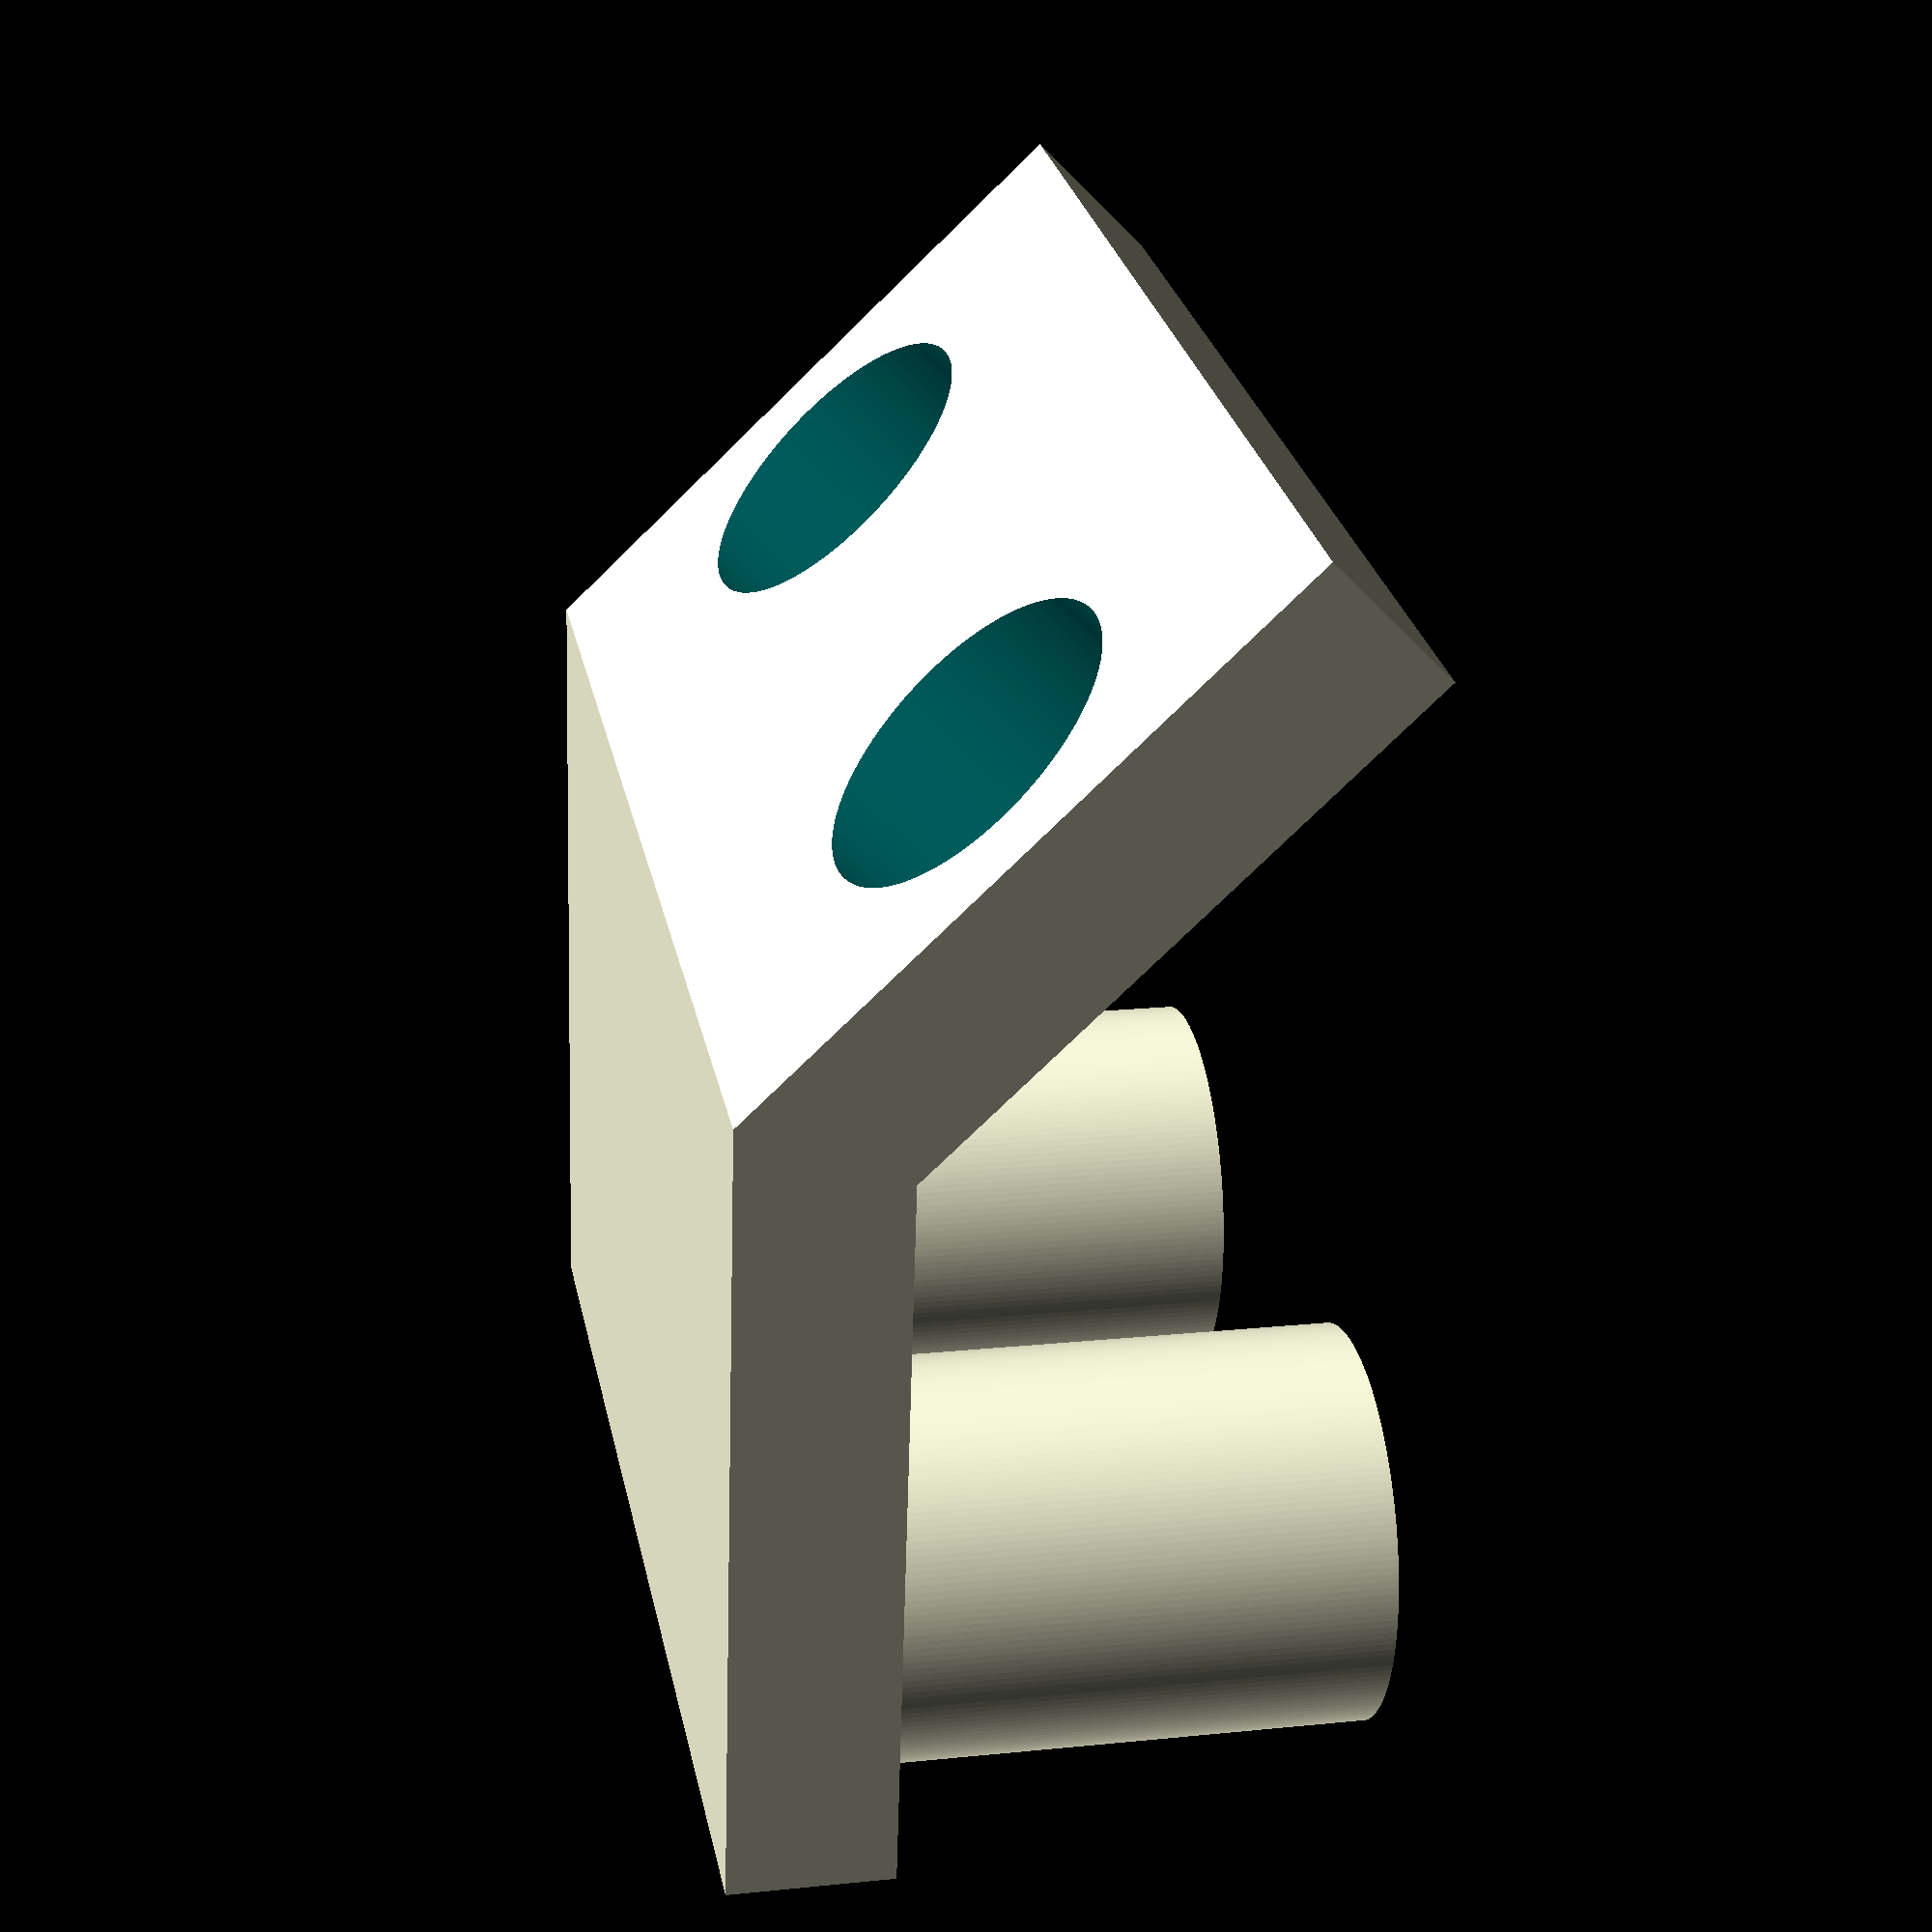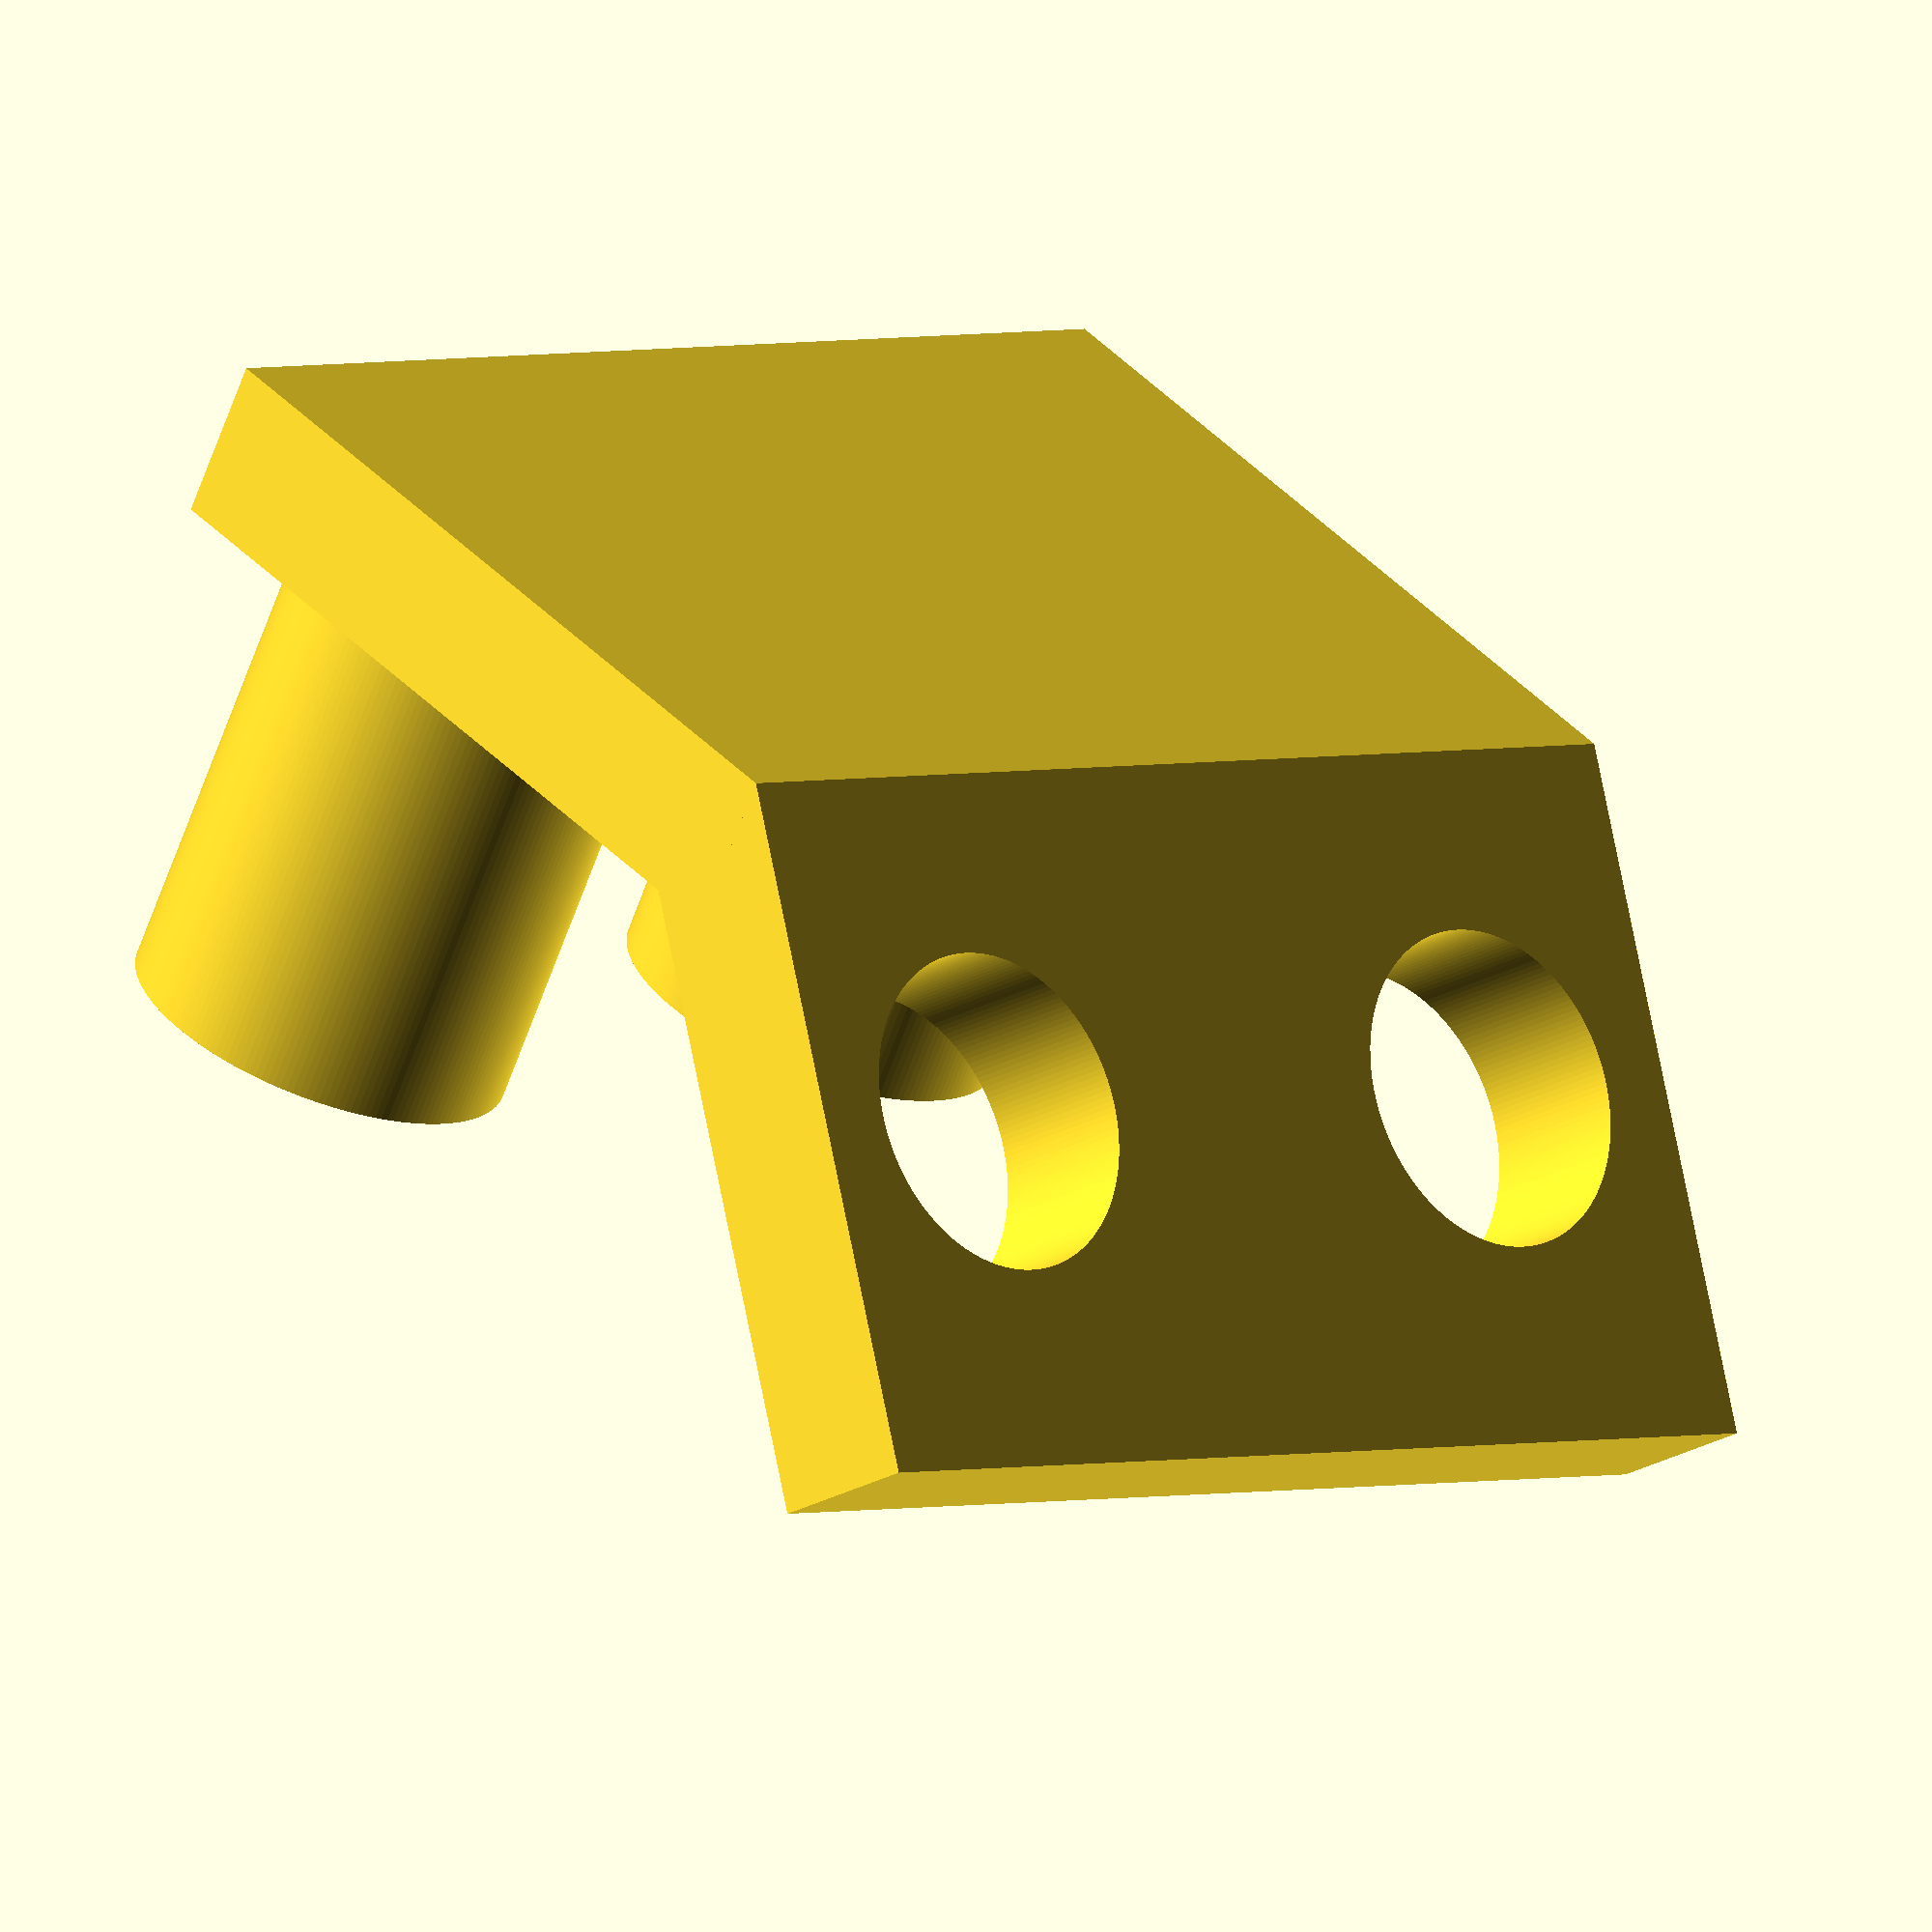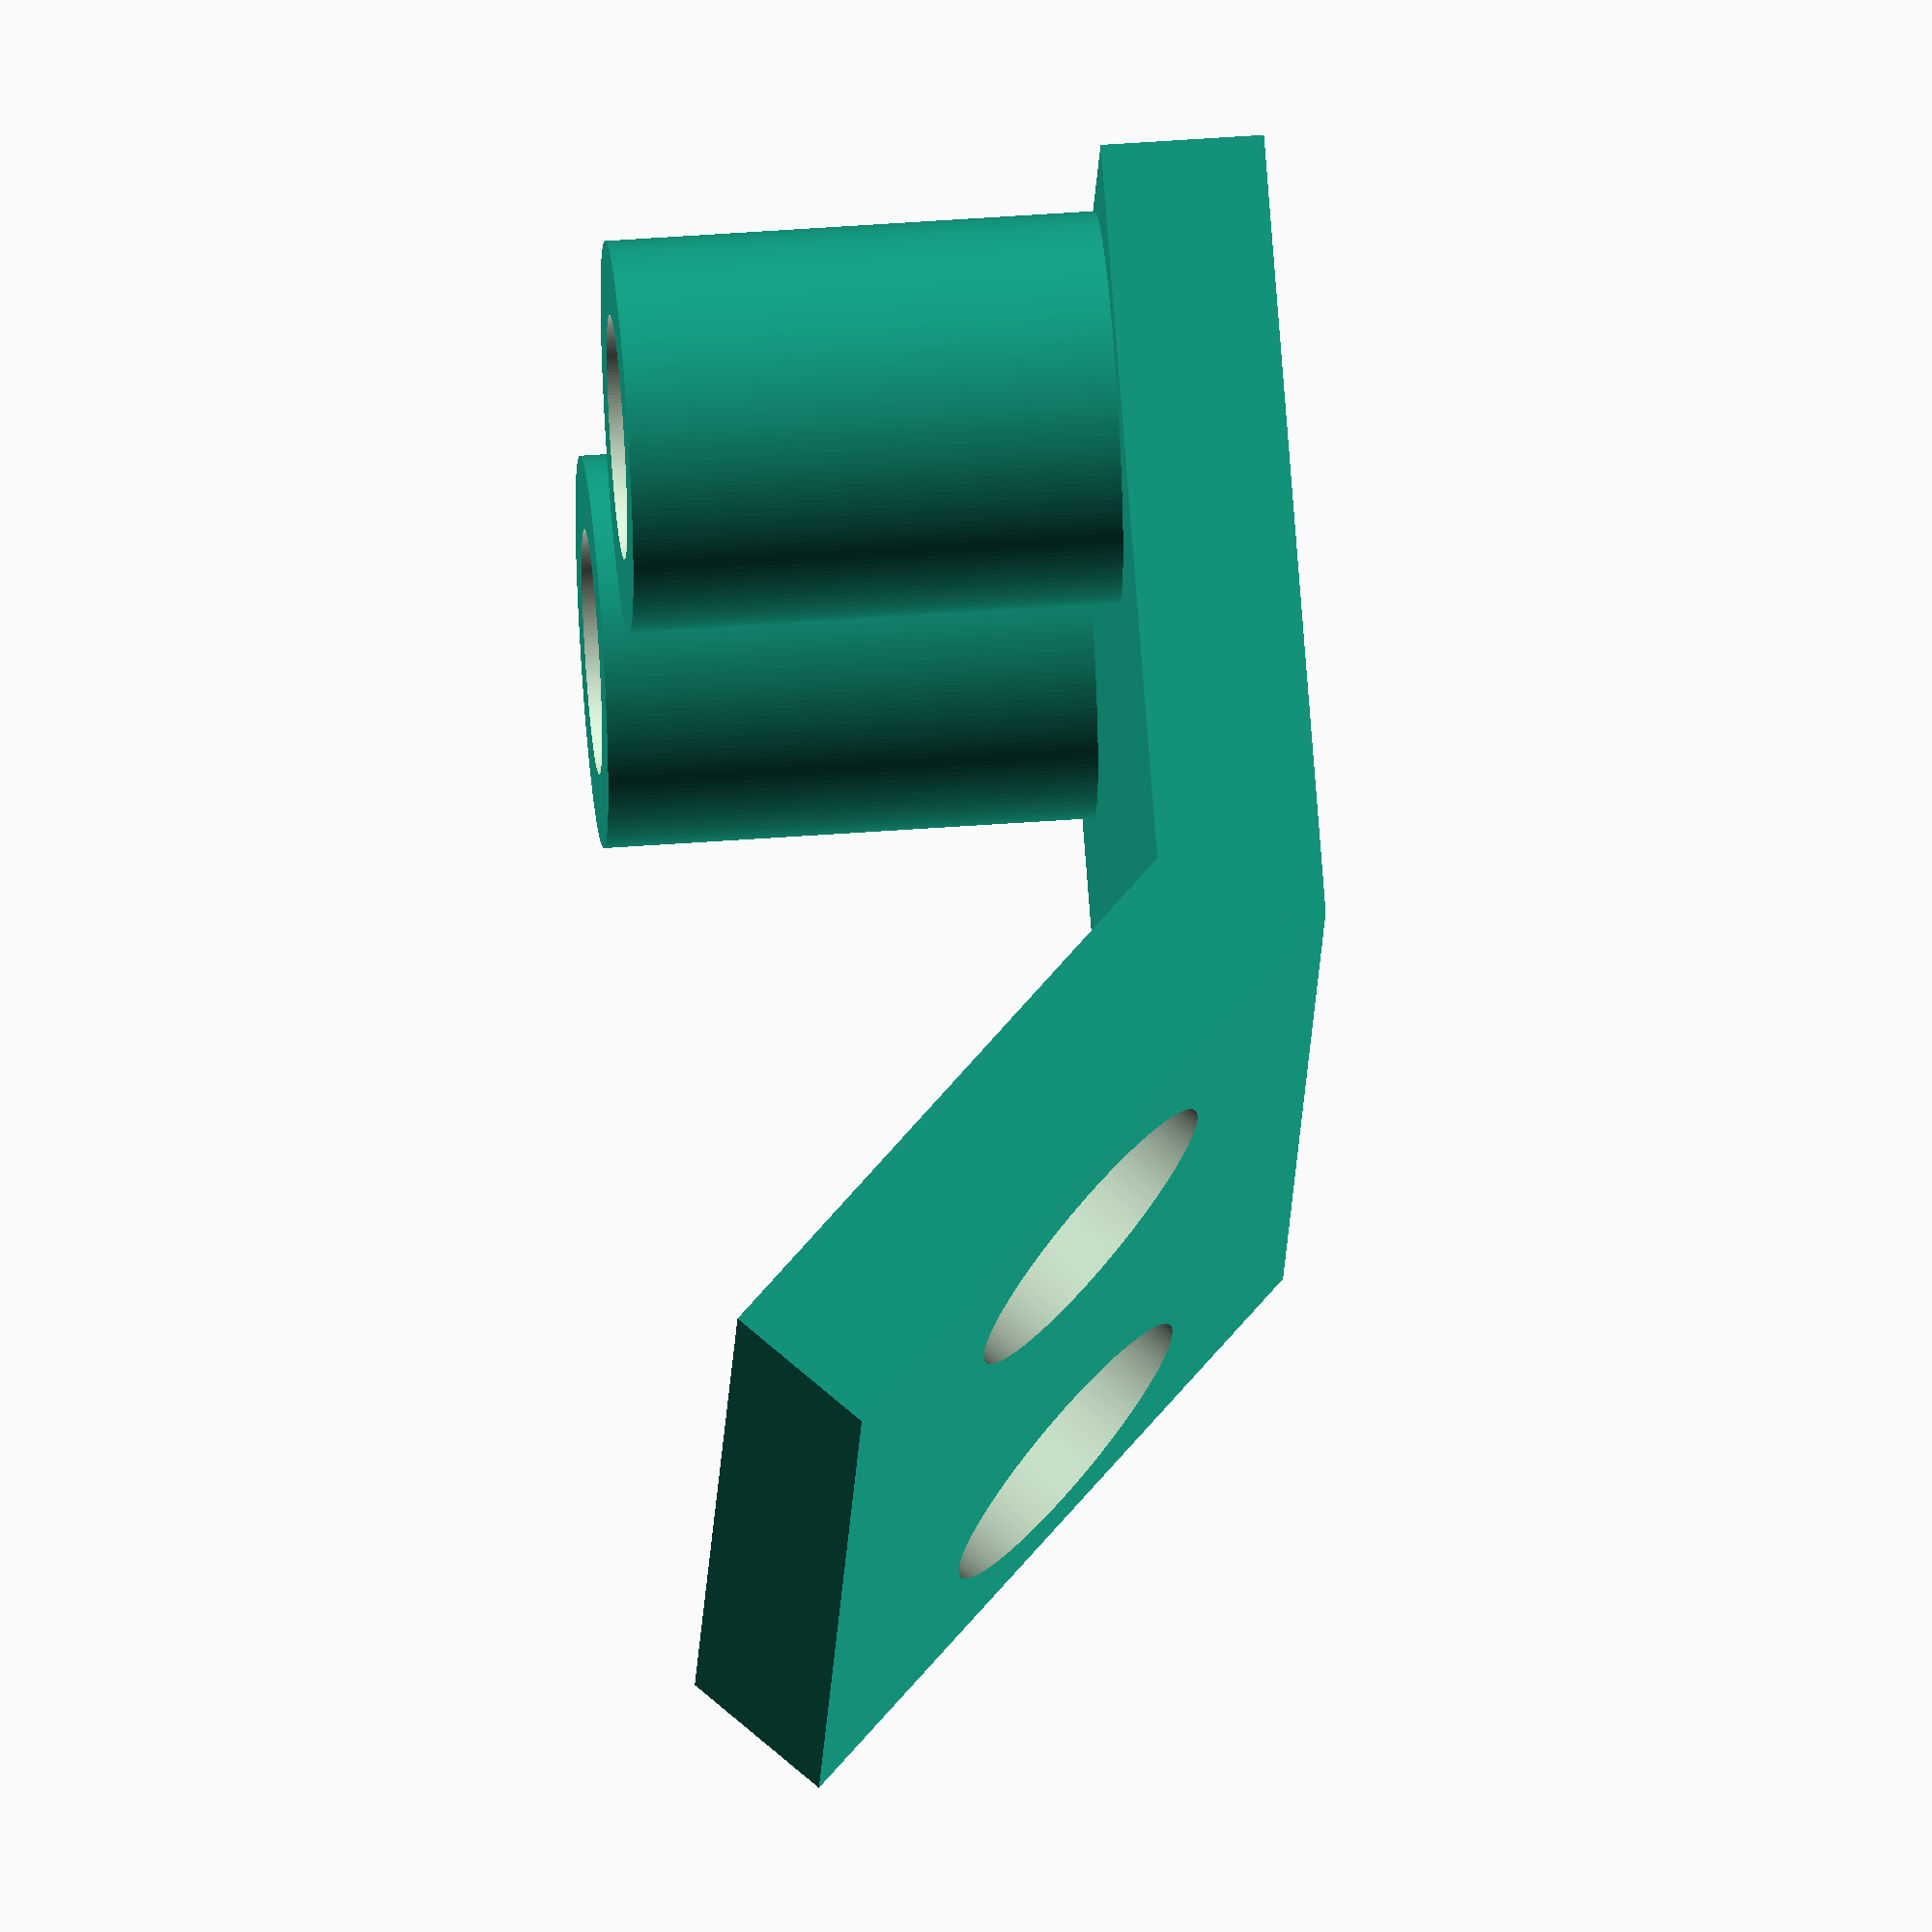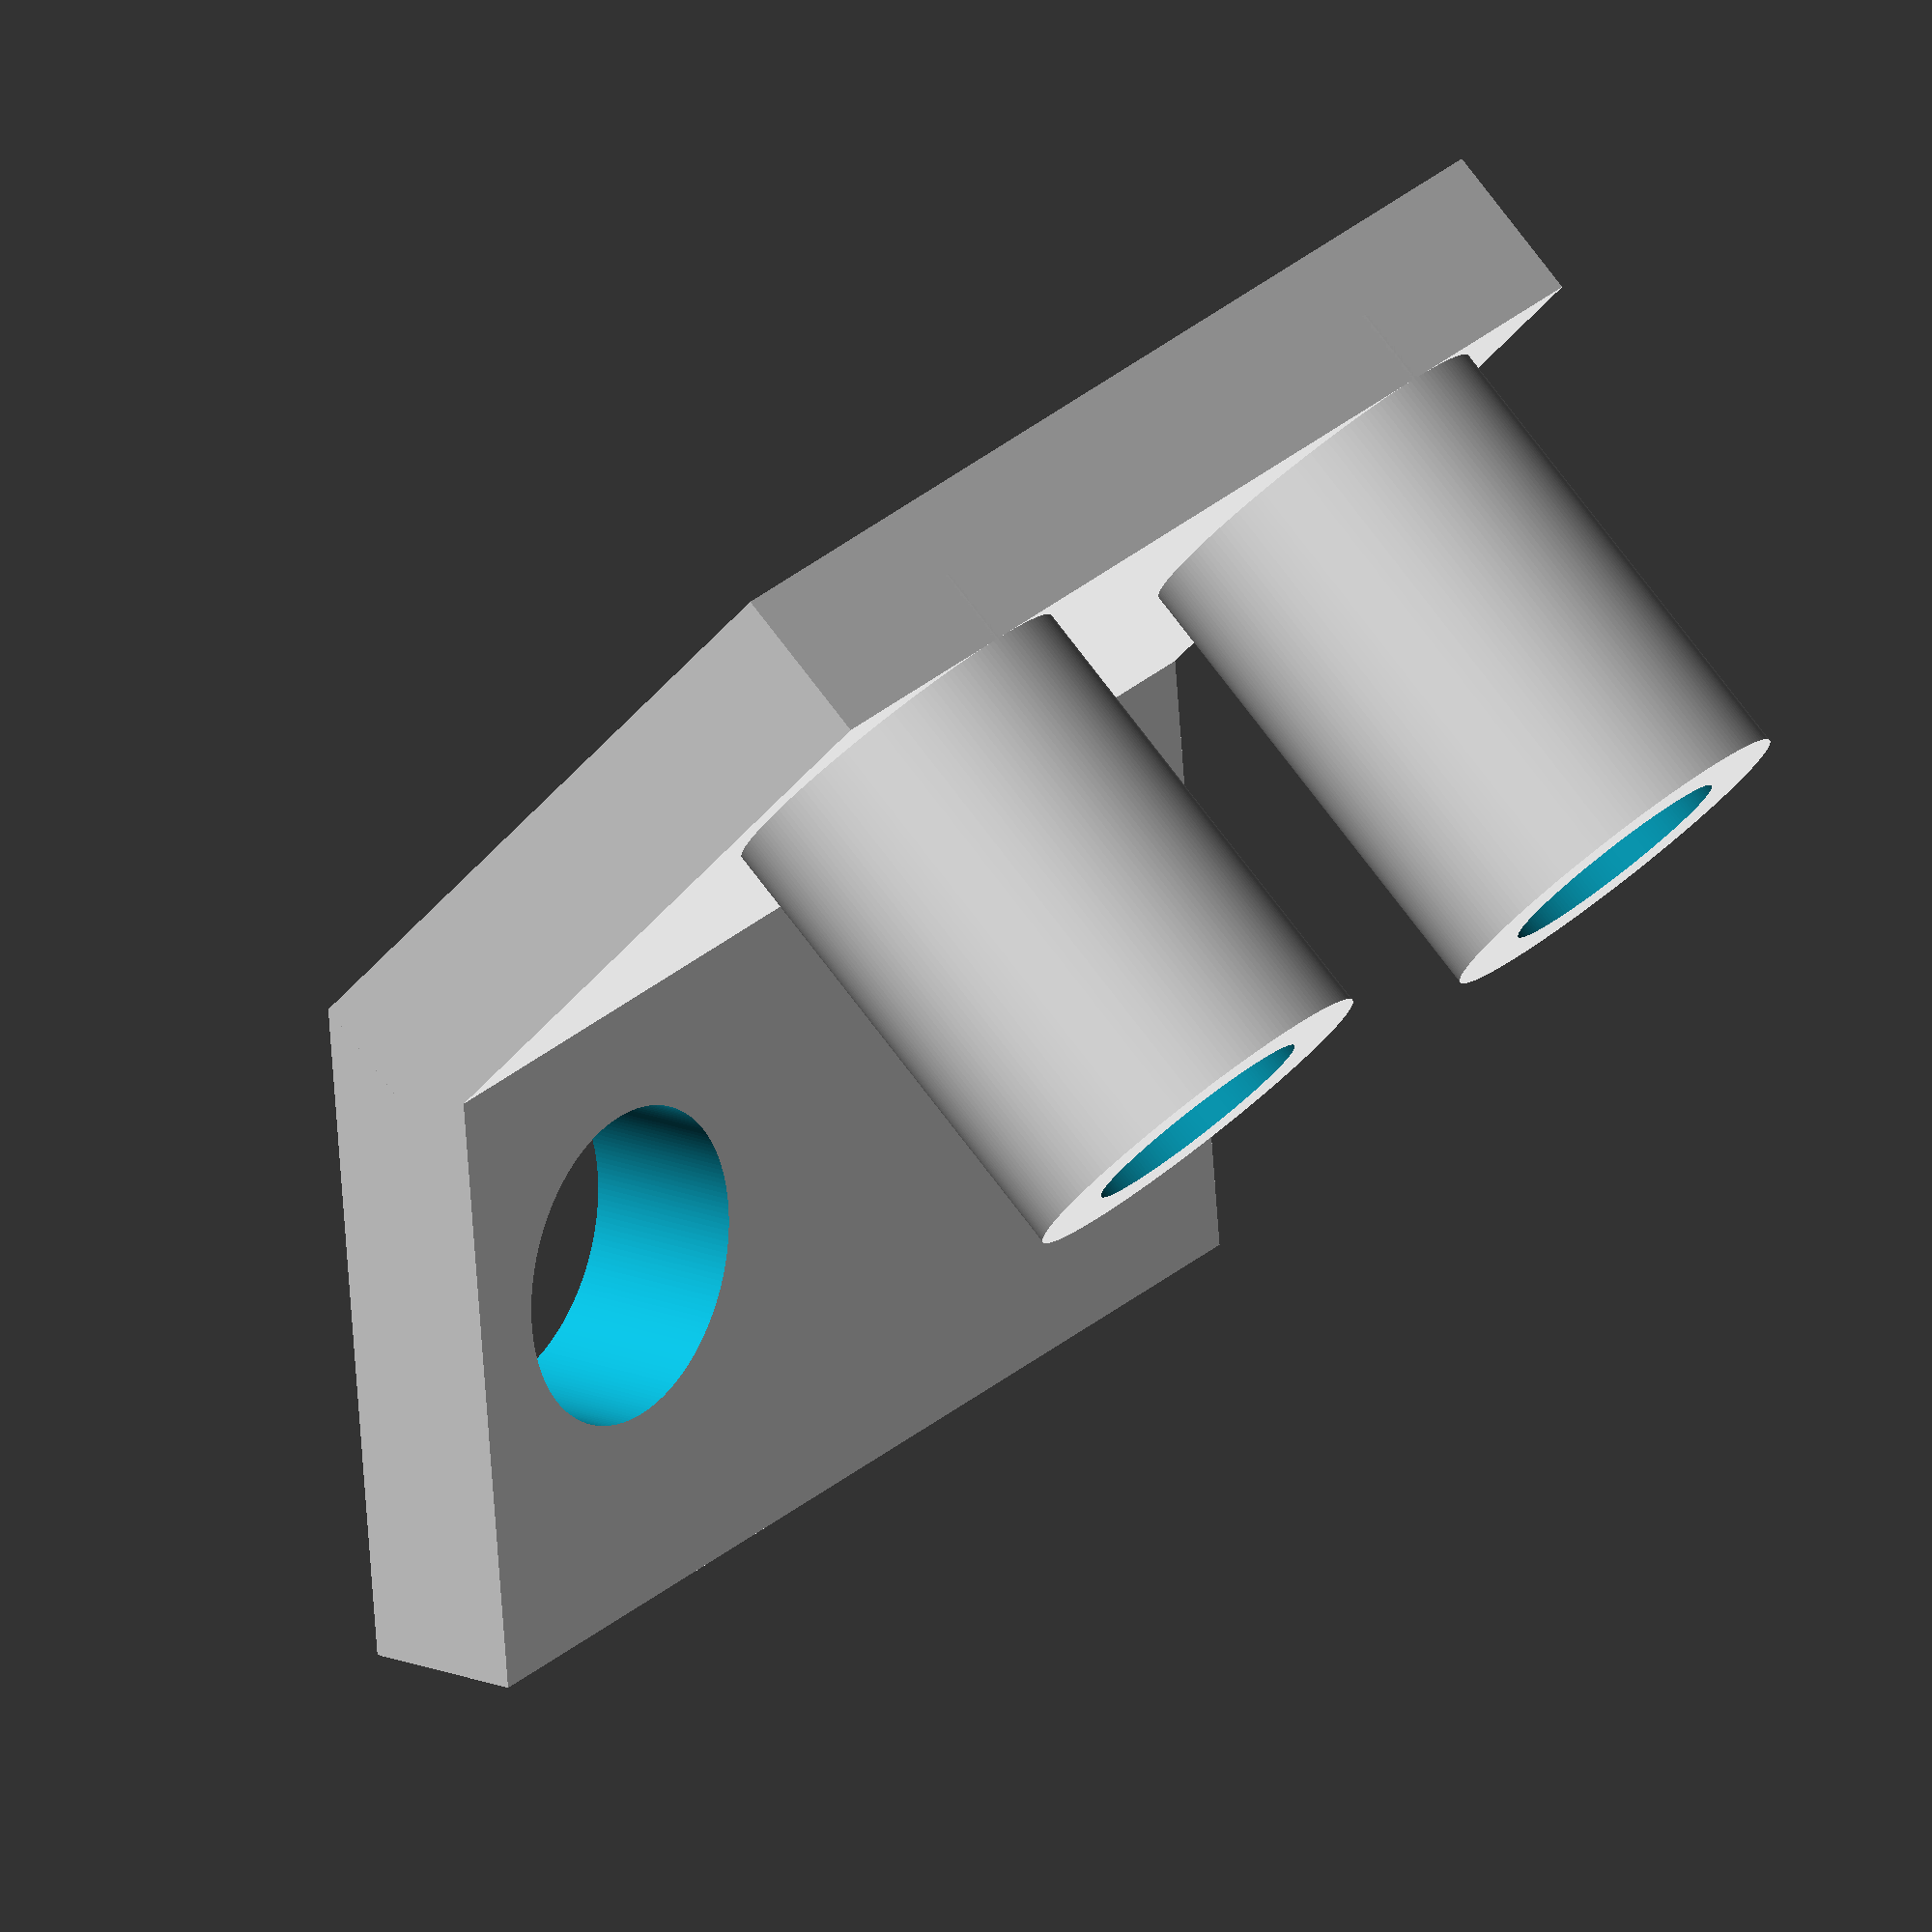
<openscad>
holeSpacing=8.5;
plateWidth=holeSpacing+6;
plateHeight=2;
plateLength=plateWidth*0.6;

midY=plateWidth/2;
midHole=holeSpacing/2;

pinSize=4.8;

module platform() {
    difference() {
        union(){
            translate([10,0,0]) rotate([0,-45,0]) cube([plateLength, plateWidth, plateHeight]);
            translate([0,0,0]) cube([10, plateWidth, plateHeight]);
            translate([pinSize/2, midY-midHole, 1])  cylinder(d=pinSize, h=7, $fn=180);
            translate([pinSize/2, midY+midHole, 1])  cylinder(d=pinSize, h=7, $fn=180);
        }
        union(){
            translate([17, midY-midHole, -1]) rotate([0,-45,0]) cylinder(d=4, h=8, $fn=180);
            translate([17, midY+midHole, -1]) rotate([0,-45,0]) cylinder(d=4, h=8, $fn=180);
            
            translate([pinSize/2, midY-midHole, 2])  cylinder(d=3, h=7, $fn=180);
            translate([pinSize/2, midY+midHole, 2])  cylinder(d=3, h=7, $fn=180);
        }
    }
}

platform();

</openscad>
<views>
elev=342.2 azim=261.1 roll=258.7 proj=p view=solid
elev=66.3 azim=131.4 roll=160.2 proj=o view=solid
elev=133.4 azim=205.5 roll=94.8 proj=o view=wireframe
elev=277.7 azim=130.7 roll=322.2 proj=o view=solid
</views>
